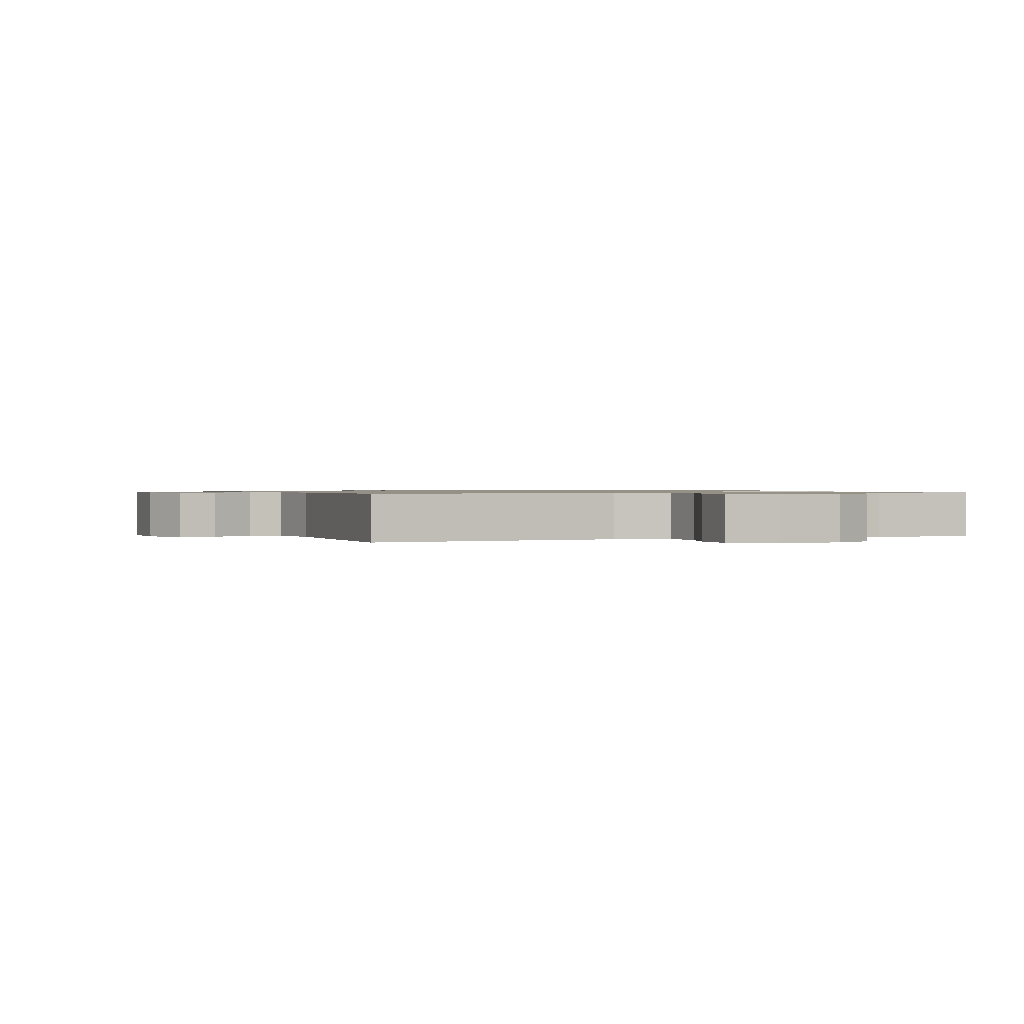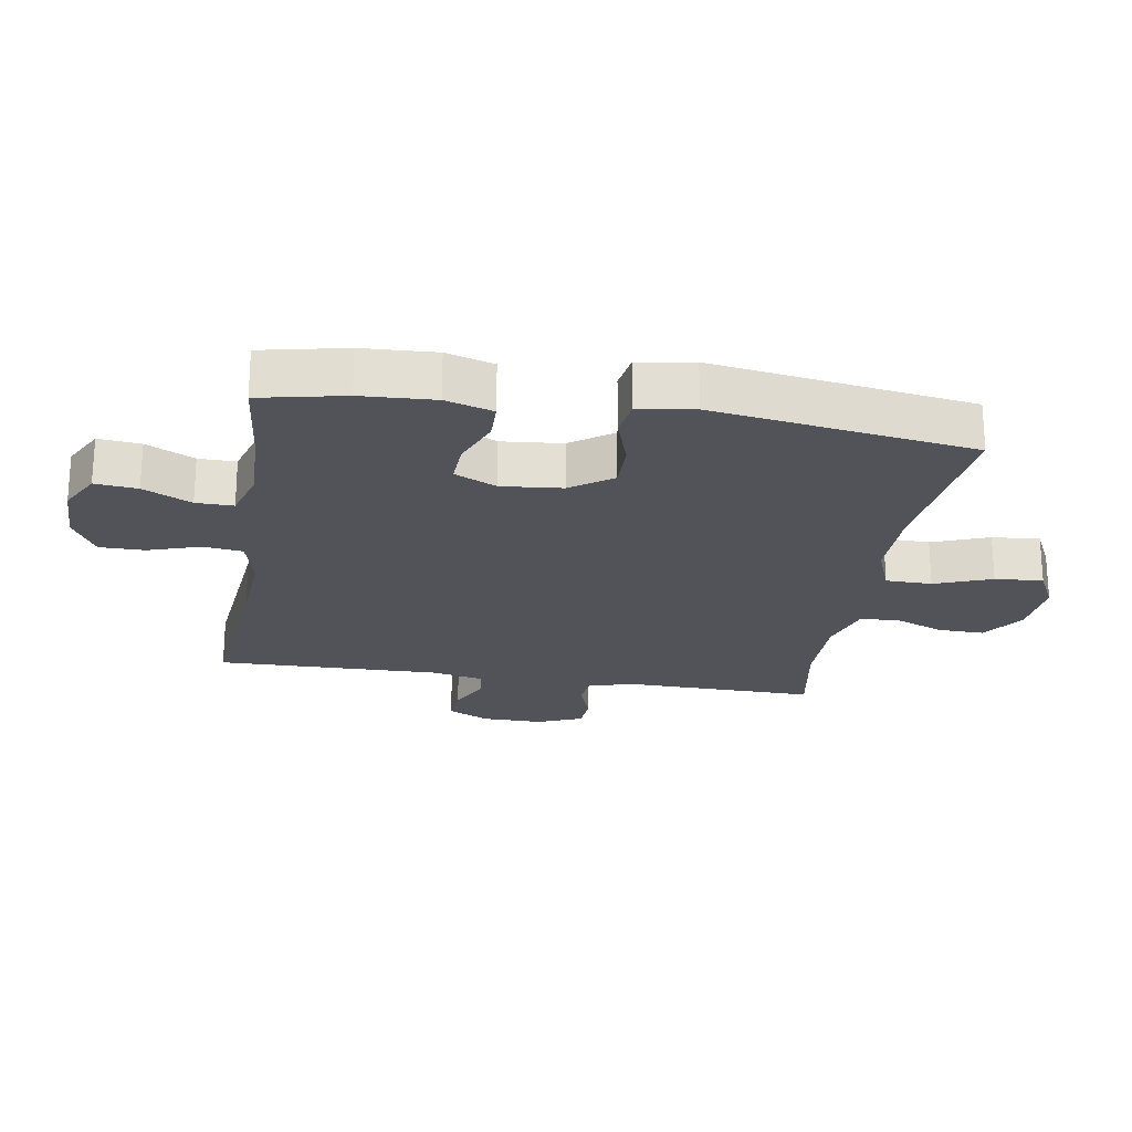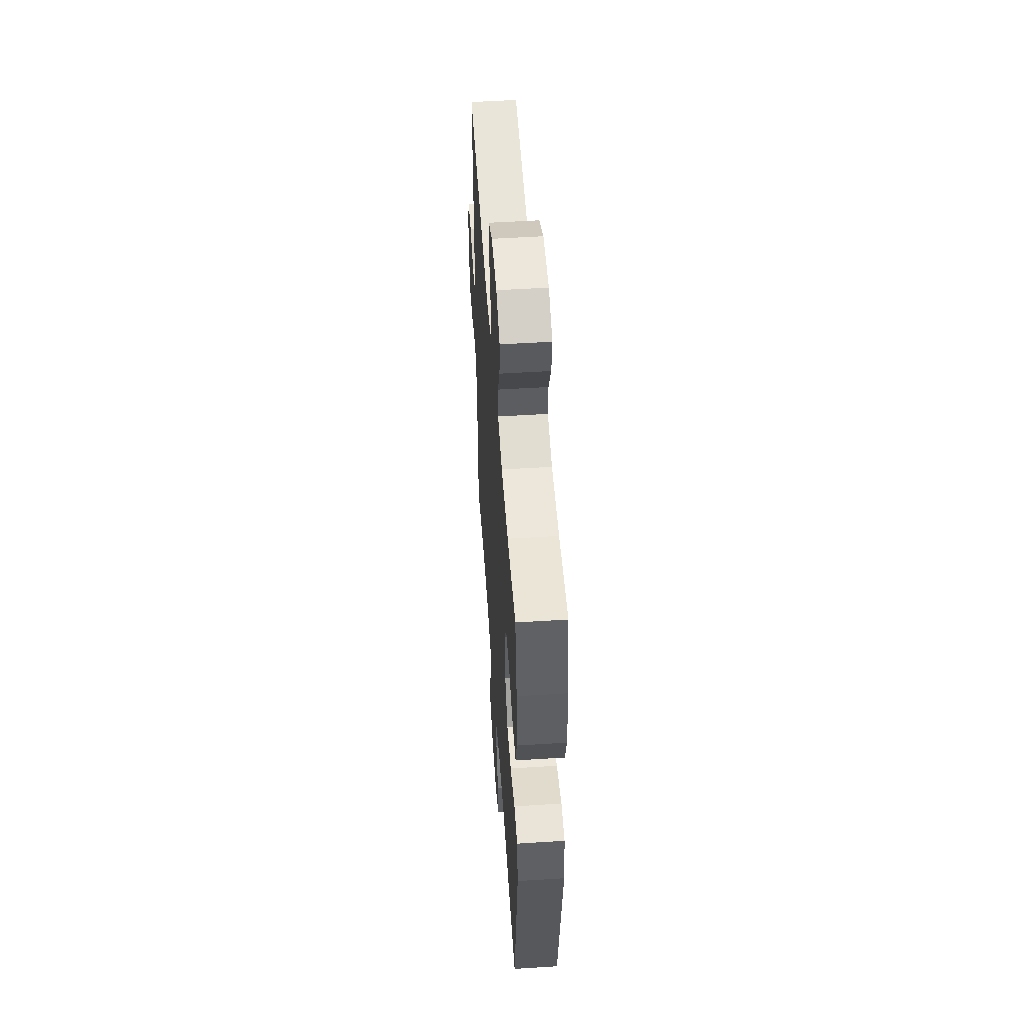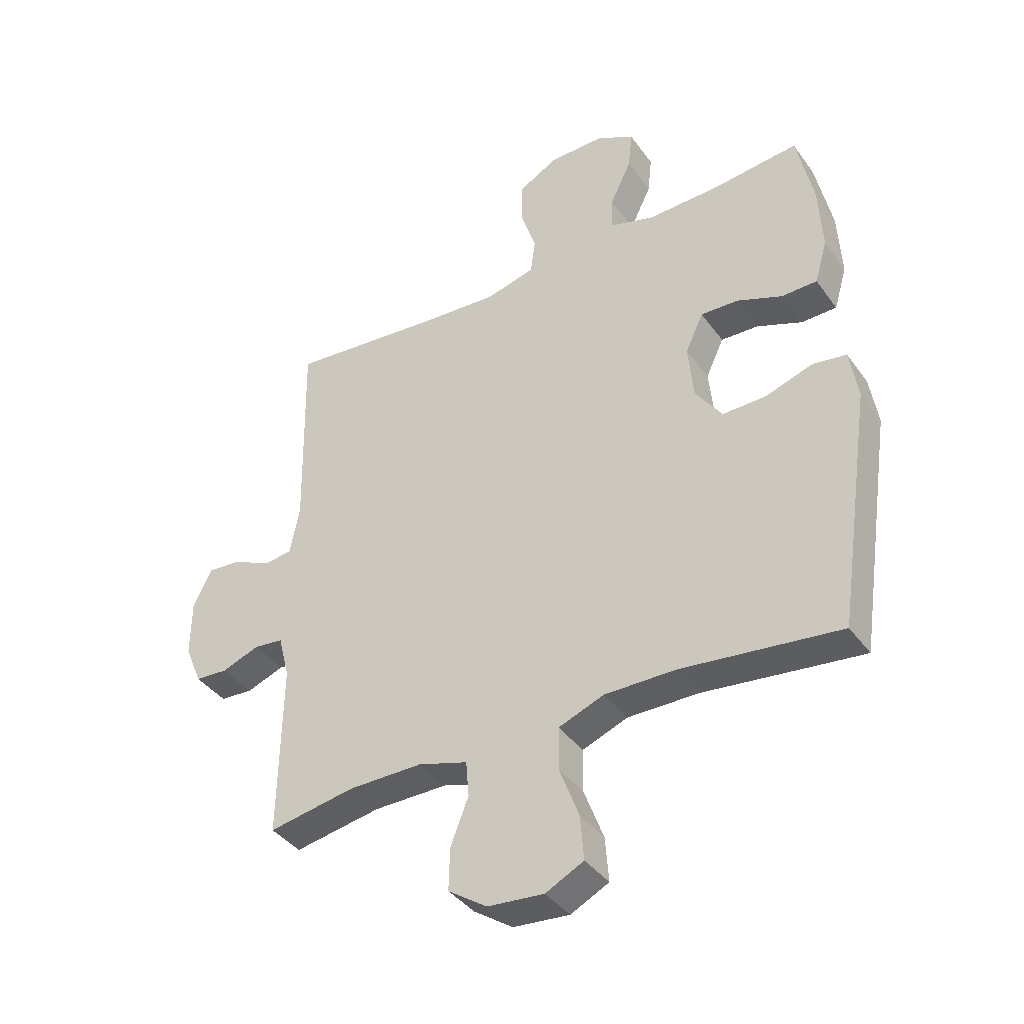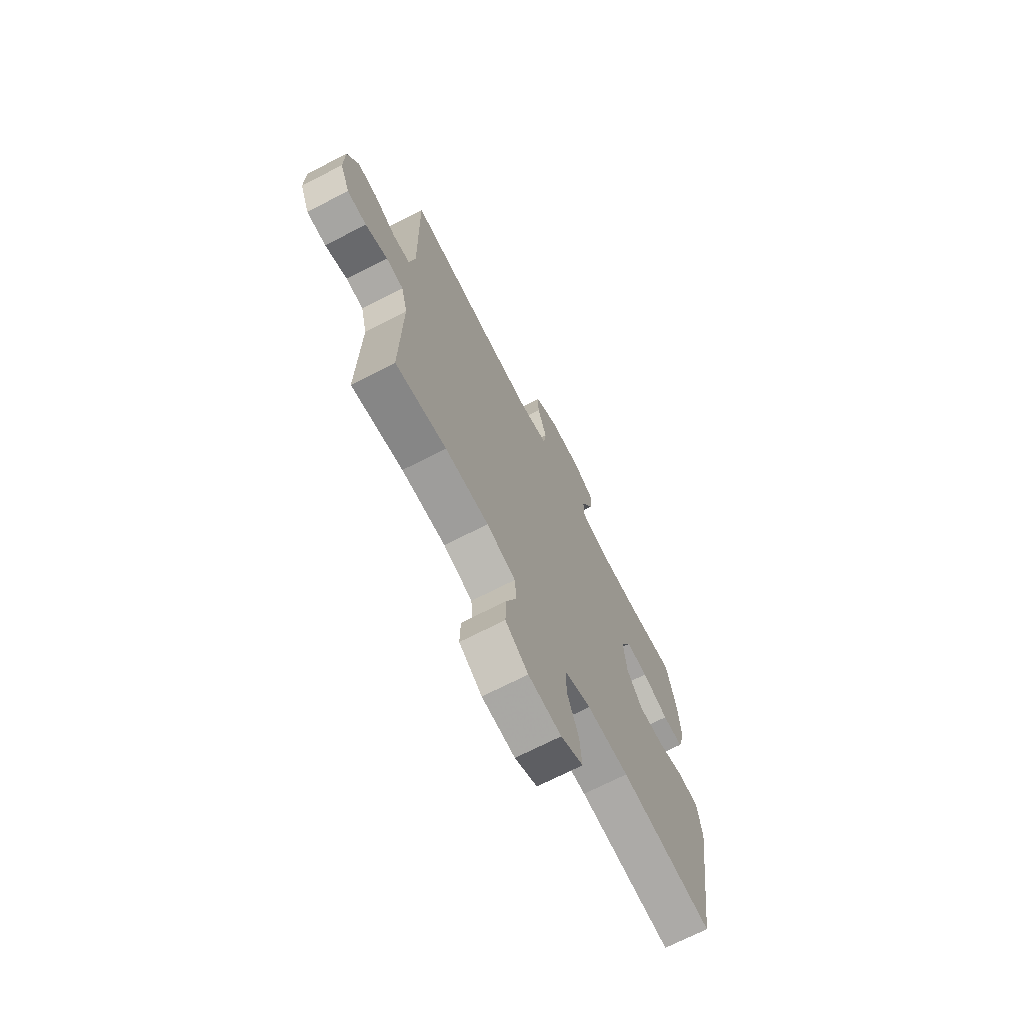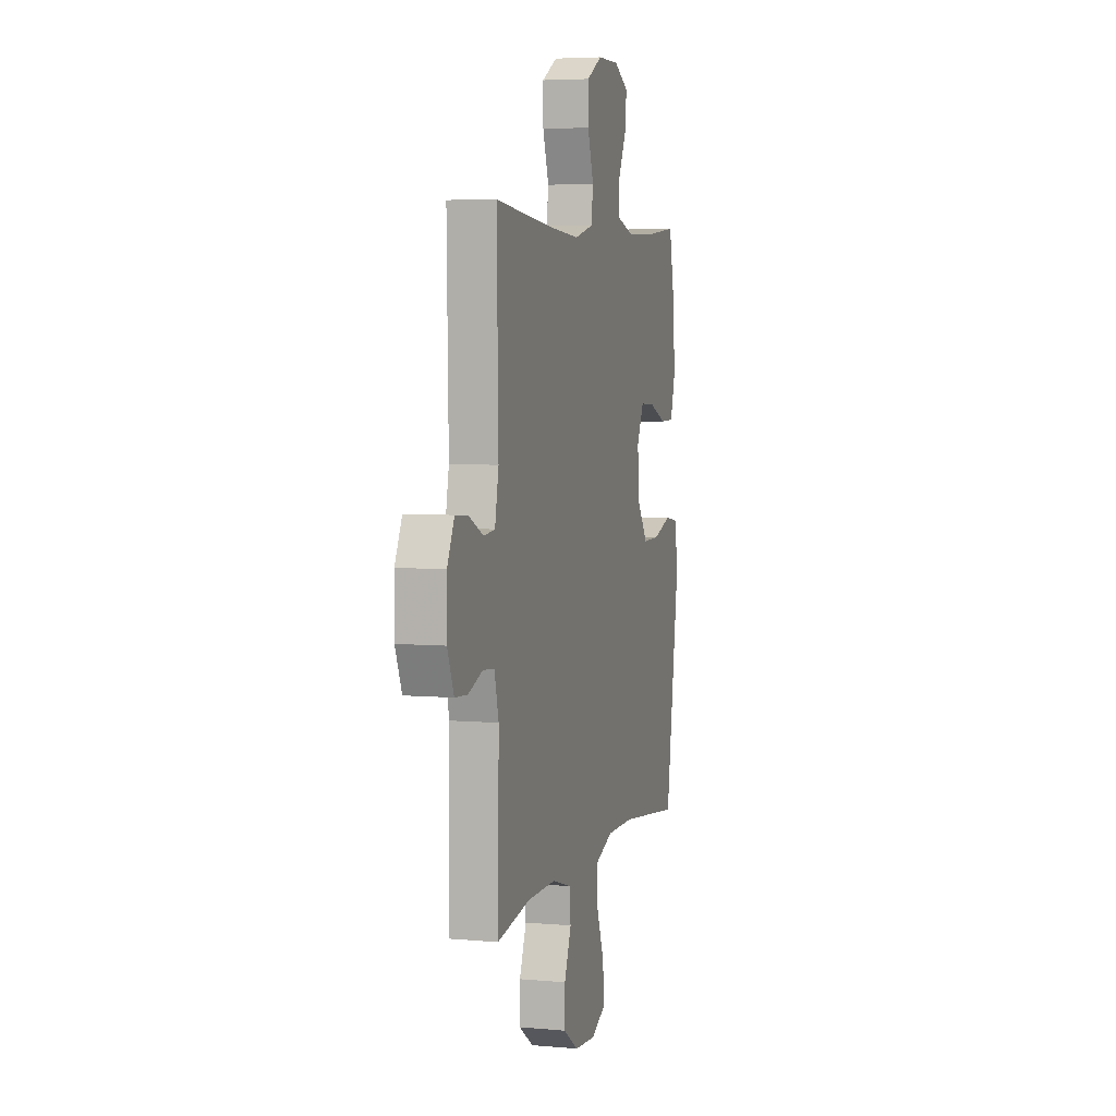
<metadata>
{"format":"obj","ext":"obj","renderer":"f3d","projection":"perspective","resolution":1024,"background":"white","views":[{"elev":0.8,"azim":-21.7,"up":"+Y"},{"elev":-22.7,"azim":80.8,"up":"+Y"},{"elev":52.4,"azim":86.1,"up":"+Z"},{"elev":-39.4,"azim":32.2,"up":"+Z"},{"elev":-70.5,"azim":-62.8,"up":"+Z"},{"elev":5.1,"azim":-74.2,"up":"+Z"}]}
</metadata>
<code>
v -0.5 0.07 0.5
v -0.23 0.07 0.473
v -0.101 0.07 0.464
v -0.016 0.07 0.485
v -0.008 0.07 0.547
v -0.035 0.07 0.629
v -0.035 0.07 0.701
v 0.034 0.07 0.74
v 0.13 0.07 0.741
v 0.195 0.07 0.706
v 0.188 0.07 0.639
v 0.151 0.07 0.563
v 0.15 0.07 0.504
v 0.227 0.07 0.481
v 0.35 0.07 0.484
v 0.5 0.07 0.5
v 0.528 0.07 0.366
v 0.534 0.07 0.25
v 0.512 0.07 0.175
v 0.451 0.07 0.174
v 0.373 0.07 0.205
v 0.308 0.07 0.208
v 0.277 0.07 0.142
v 0.286 0.07 0.046
v 0.332 0.07 -0.02
v 0.407 0.07 -0.019
v 0.489 0.07 0.008
v 0.547 0.07 -0.001
v 0.561 0.07 -0.089
v 0.5 0.07 -0.5
v 0.227 0.07 -0.467
v 0.104 0.07 -0.466
v 0.026 0.07 -0.496
v 0.025 0.07 -0.569
v 0.059 0.07 -0.659
v 0.065 0.07 -0.735
v -0.001 0.07 -0.768
v -0.098 0.07 -0.759
v -0.165 0.07 -0.713
v -0.163 0.07 -0.64
v -0.132 0.07 -0.561
v -0.137 0.07 -0.5
v -0.222 0.07 -0.474
v -0.35 0.07 -0.474
v -0.5 0.07 -0.5
v -0.495 0.07 -0.2
v -0.514 0.07 -0.125
v -0.565 0.07 -0.119
v -0.63 0.07 -0.143
v -0.687 0.07 -0.139
v -0.716 0.07 -0.069
v -0.715 0.07 0.028
v -0.683 0.07 0.094
v -0.625 0.07 0.089
v -0.56 0.07 0.058
v -0.51 0.07 0.063
v -0.493 0.07 0.148
v -0.5 0 0.5
v -0.23 0 0.473
v -0.101 0 0.464
v -0.016 0 0.485
v -0.008 0 0.547
v -0.035 0 0.629
v -0.035 0 0.701
v 0.034 0 0.74
v 0.13 0 0.741
v 0.195 0 0.706
v 0.188 0 0.639
v 0.151 0 0.563
v 0.15 0 0.504
v 0.227 0 0.481
v 0.35 0 0.484
v 0.5 0 0.5
v 0.528 0 0.366
v 0.534 0 0.25
v 0.512 0 0.175
v 0.451 0 0.174
v 0.373 0 0.205
v 0.308 0 0.208
v 0.277 0 0.142
v 0.286 0 0.046
v 0.332 0 -0.02
v 0.407 0 -0.019
v 0.489 0 0.008
v 0.547 0 -0.001
v 0.561 0 -0.089
v 0.5 0 -0.5
v 0.227 0 -0.467
v 0.104 0 -0.466
v 0.026 0 -0.496
v 0.025 0 -0.569
v 0.059 0 -0.659
v 0.065 0 -0.735
v -0.001 0 -0.768
v -0.098 0 -0.759
v -0.165 0 -0.713
v -0.163 0 -0.64
v -0.132 0 -0.561
v -0.137 0 -0.5
v -0.222 0 -0.474
v -0.35 0 -0.474
v -0.5 0 -0.5
v -0.495 0 -0.2
v -0.514 0 -0.125
v -0.565 0 -0.119
v -0.63 0 -0.143
v -0.687 0 -0.139
v -0.716 0 -0.069
v -0.715 0 0.028
v -0.683 0 0.094
v -0.625 0 0.089
v -0.56 0 0.058
v -0.51 0 0.063
v -0.493 0 0.148
f 53 54 55
f 52 53 55
f 51 52 55
f 50 51 55
f 49 50 55
f 48 49 55
f 47 48 55 56
f 46 47 56 57
f 44 45 46
f 43 44 46 57
f 39 40 41
f 38 39 41
f 37 38 41
f 36 37 41
f 35 36 41
f 34 35 41
f 33 34 41 42
f 57 1 2
f 43 57 2
f 42 43 2
f 33 42 2
f 32 33 2
f 29 30 31
f 28 29 31
f 27 28 31
f 26 27 31
f 19 20 21
f 18 19 21
f 17 18 21
f 16 17 21
f 15 16 21
f 14 15 21 22
f 13 14 22 23
f 10 11 12
f 9 10 12
f 8 9 12
f 7 8 12
f 6 7 12
f 5 6 12
f 4 5 12 13
f 13 23 24
f 4 13 24
f 3 4 24
f 25 26 31 32
f 24 25 32
f 3 24 32
f 2 3 32
f 112 111 110
f 112 110 109
f 112 109 108
f 112 108 107
f 112 107 106
f 112 106 105
f 113 112 105 104
f 114 113 104 103
f 103 102 101
f 114 103 101 100
f 98 97 96
f 98 96 95
f 98 95 94
f 98 94 93
f 98 93 92
f 98 92 91
f 99 98 91 90
f 59 58 114
f 59 114 100
f 59 100 99
f 59 99 90
f 59 90 89
f 88 87 86
f 88 86 85
f 88 85 84
f 88 84 83
f 78 77 76
f 78 76 75
f 78 75 74
f 78 74 73
f 78 73 72
f 79 78 72 71
f 80 79 71 70
f 69 68 67
f 69 67 66
f 69 66 65
f 69 65 64
f 69 64 63
f 69 63 62
f 70 69 62 61
f 81 80 70
f 81 70 61
f 81 61 60
f 89 88 83 82
f 89 82 81
f 89 81 60
f 89 60 59
f 1 58 59 2
f 2 59 60 3
f 3 60 61 4
f 4 61 62 5
f 5 62 63 6
f 6 63 64 7
f 7 64 65 8
f 8 65 66 9
f 9 66 67 10
f 10 67 68 11
f 11 68 69 12
f 12 69 70 13
f 13 70 71 14
f 14 71 72 15
f 15 72 73 16
f 16 73 74 17
f 17 74 75 18
f 18 75 76 19
f 19 76 77 20
f 20 77 78 21
f 21 78 79 22
f 22 79 80 23
f 23 80 81 24
f 24 81 82 25
f 25 82 83 26
f 26 83 84 27
f 27 84 85 28
f 28 85 86 29
f 29 86 87 30
f 30 87 88 31
f 31 88 89 32
f 32 89 90 33
f 33 90 91 34
f 34 91 92 35
f 35 92 93 36
f 36 93 94 37
f 37 94 95 38
f 38 95 96 39
f 39 96 97 40
f 40 97 98 41
f 41 98 99 42
f 42 99 100 43
f 43 100 101 44
f 44 101 102 45
f 45 102 103 46
f 46 103 104 47
f 47 104 105 48
f 48 105 106 49
f 49 106 107 50
f 50 107 108 51
f 51 108 109 52
f 52 109 110 53
f 53 110 111 54
f 54 111 112 55
f 55 112 113 56
f 56 113 114 57
f 57 114 58 1

</code>
